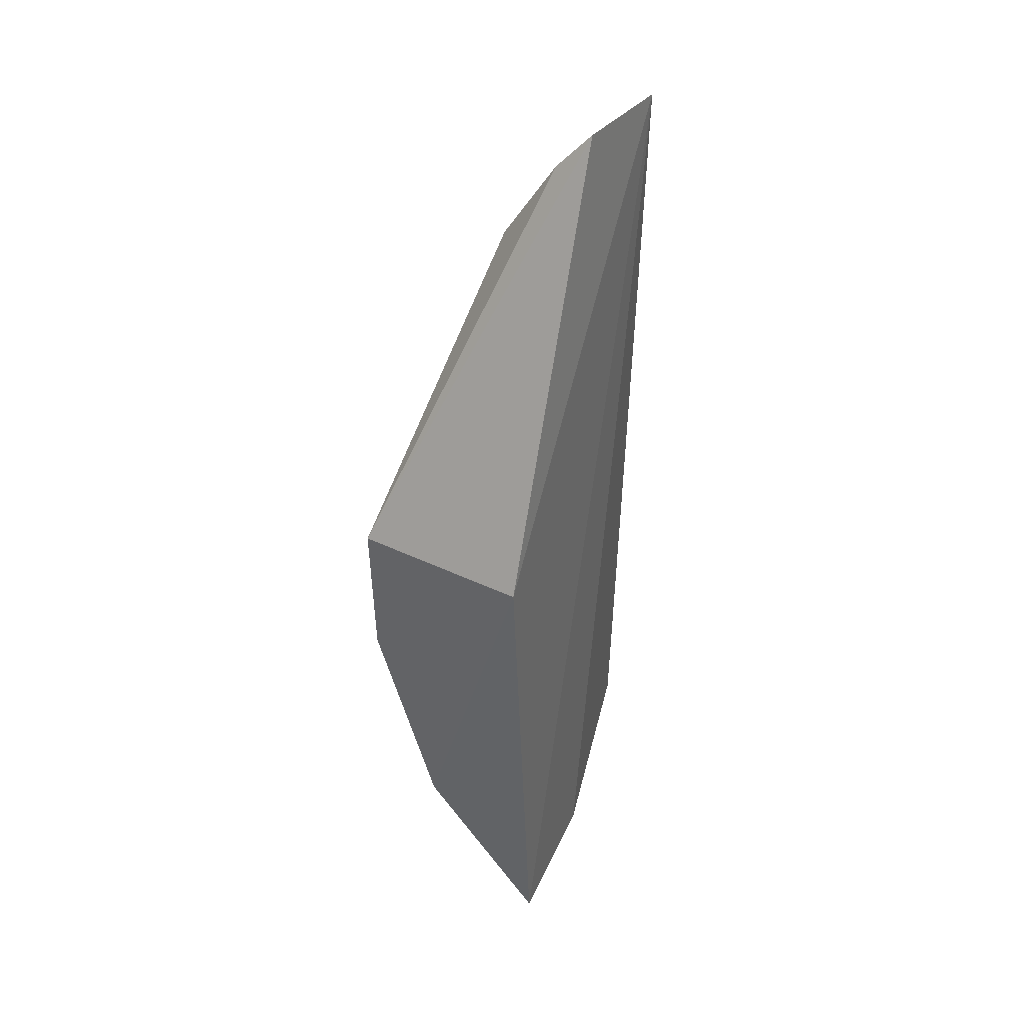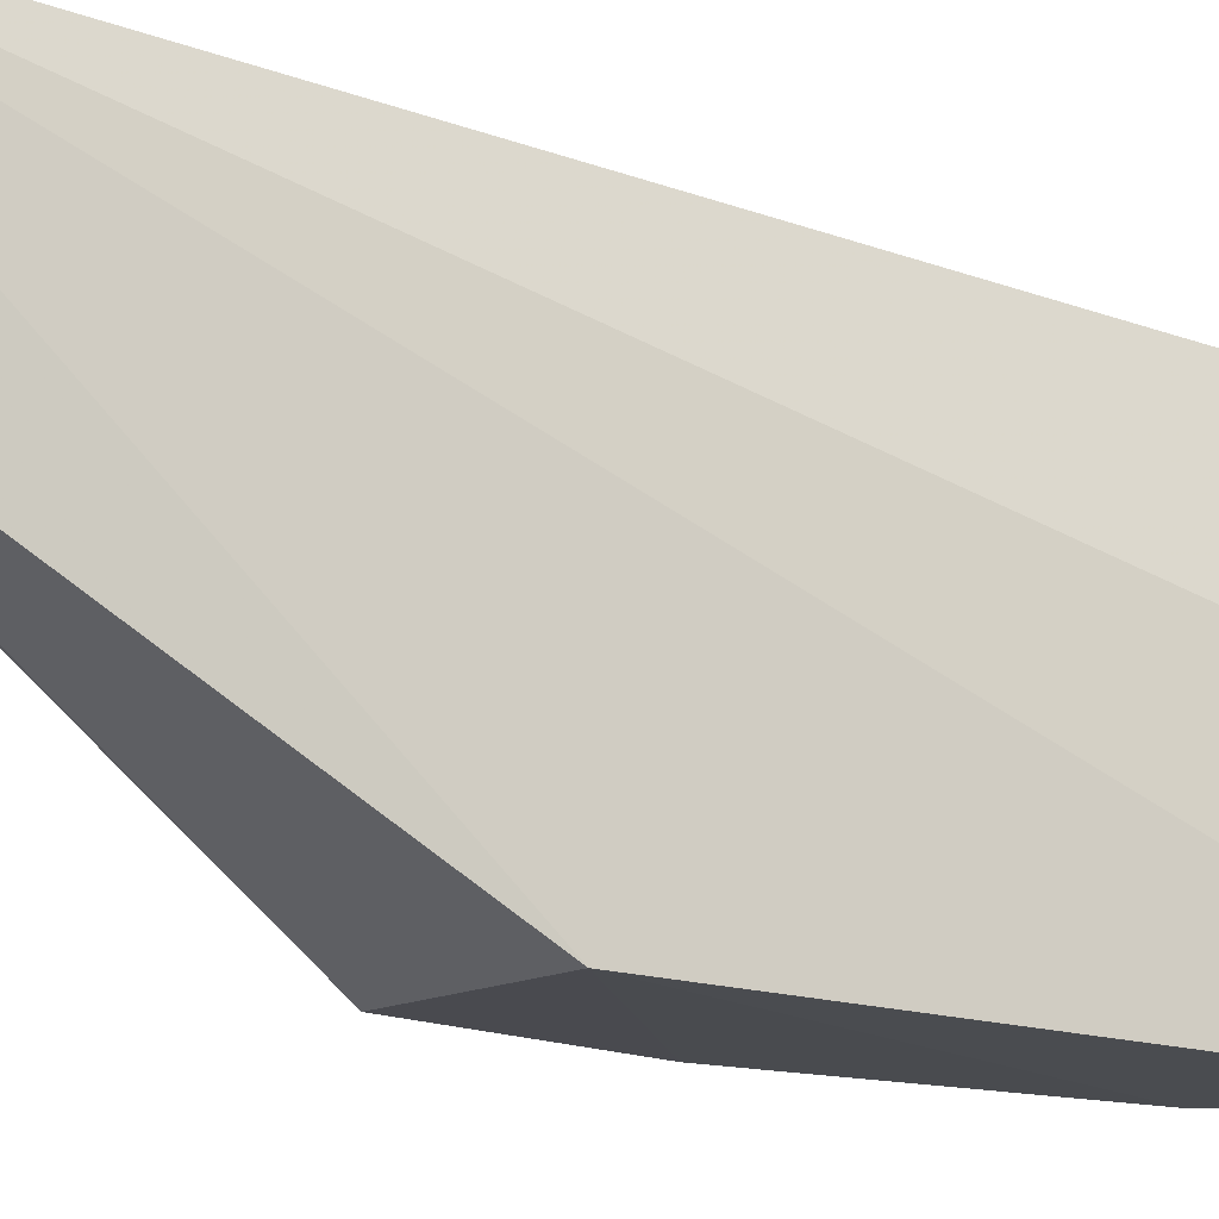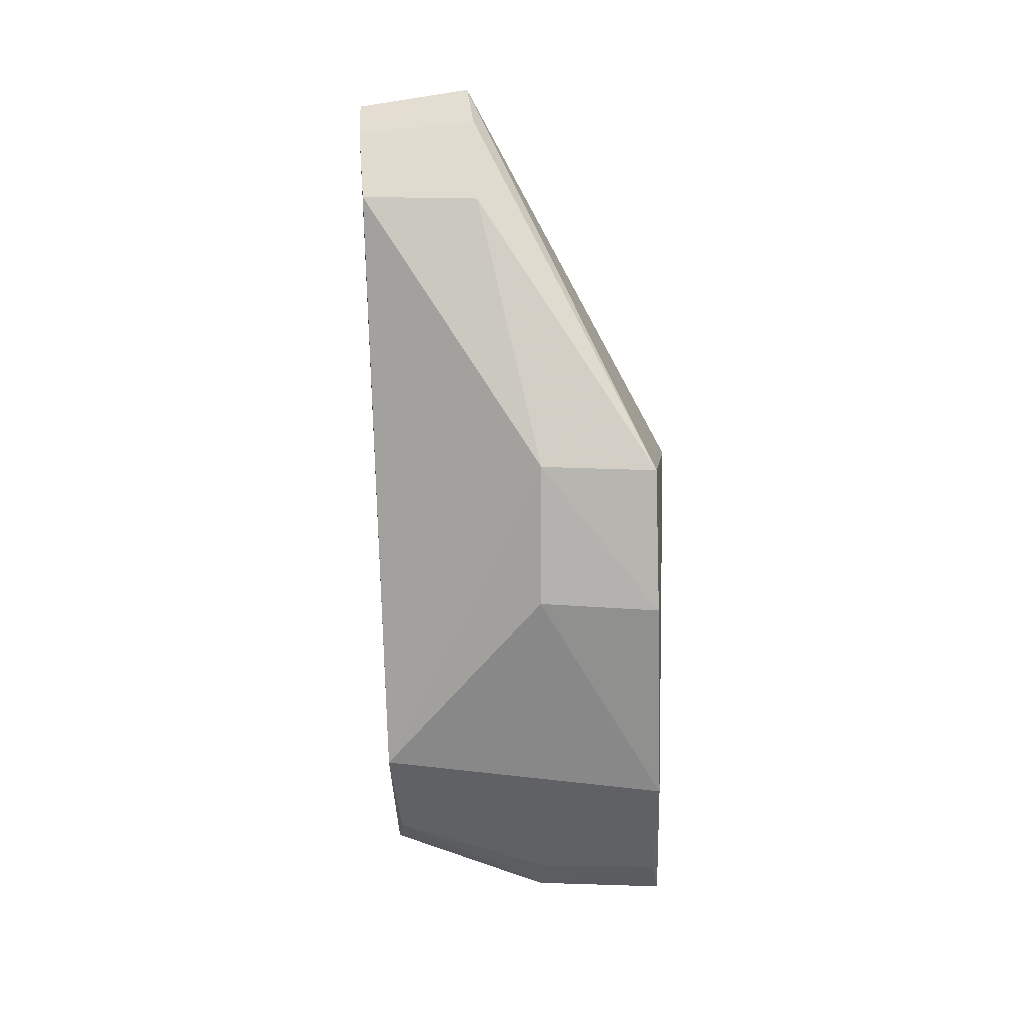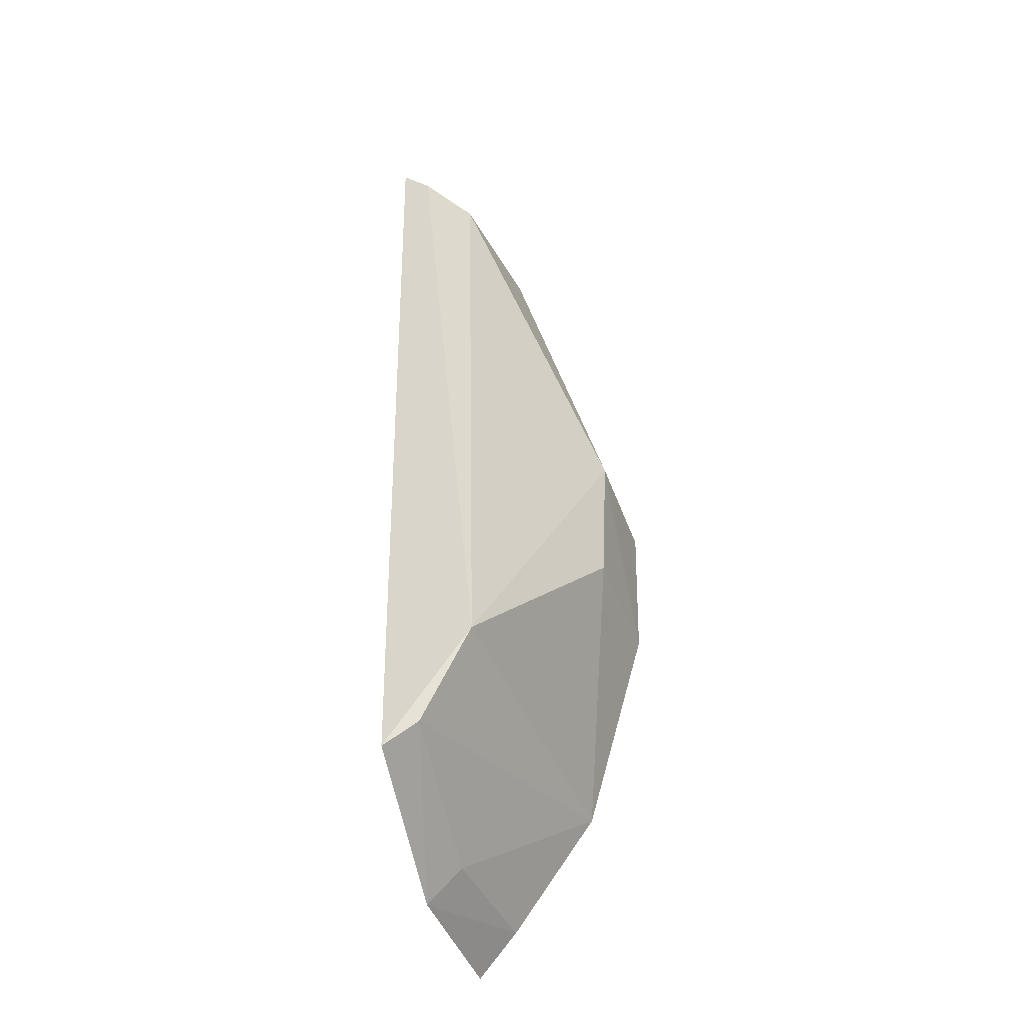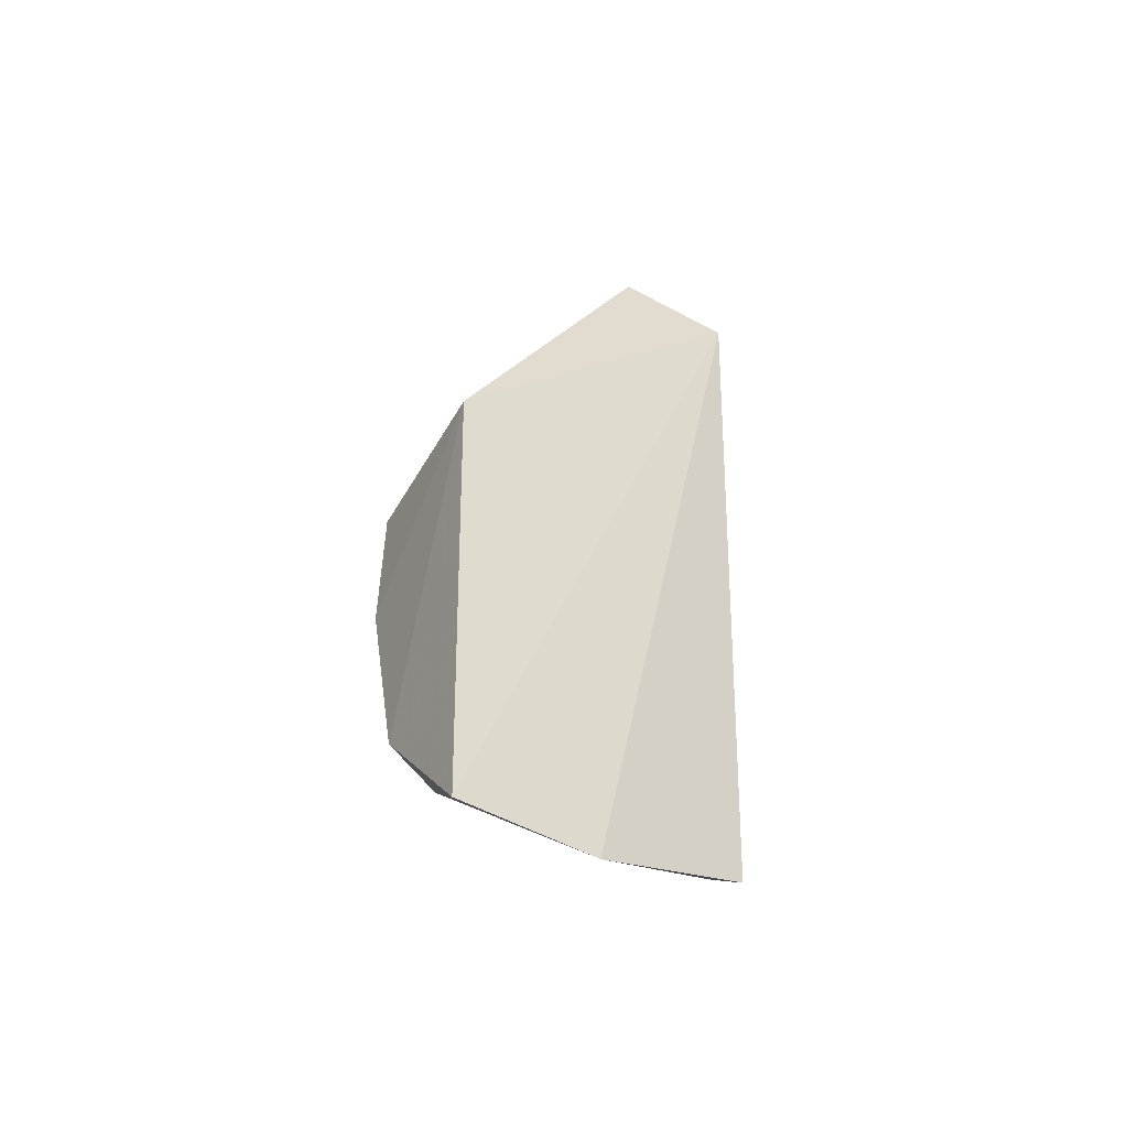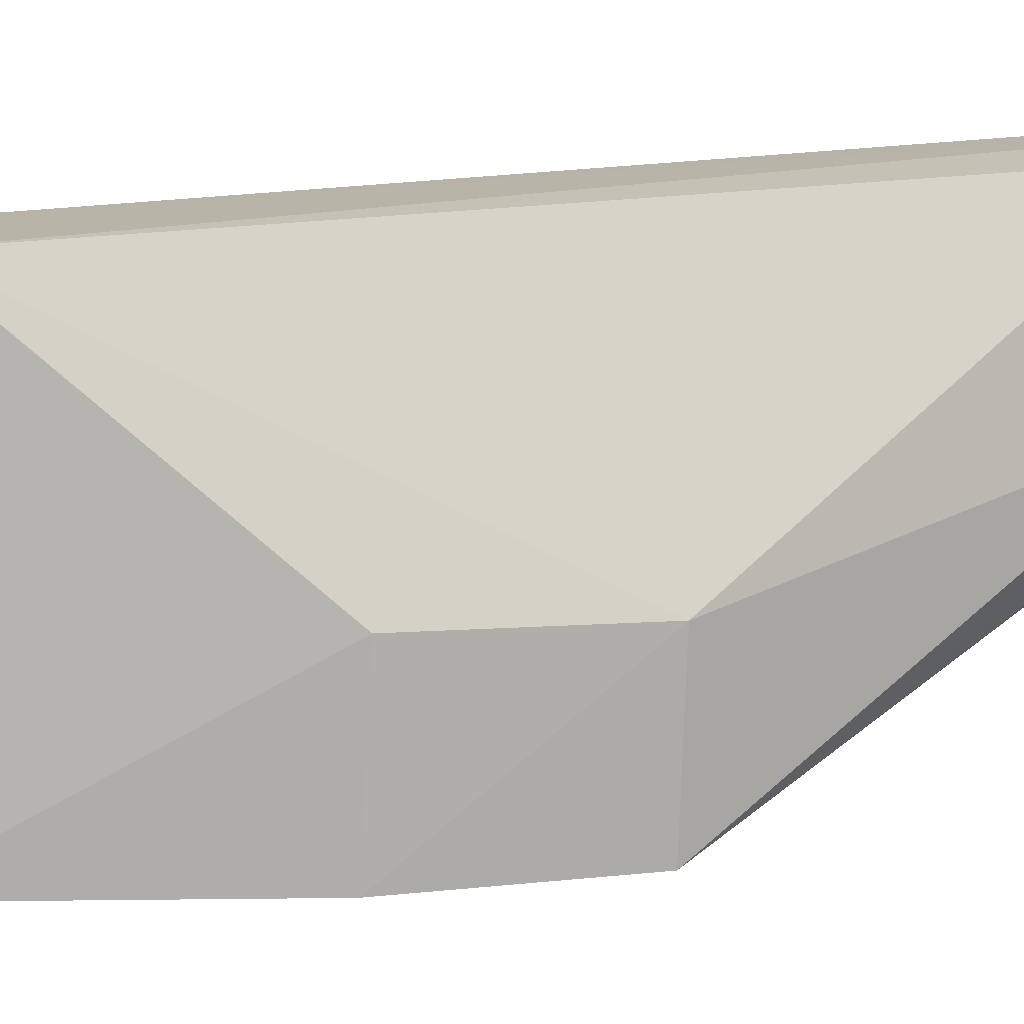
<metadata>
{"format":"obj","ext":"obj","renderer":"f3d","projection":"perspective","resolution":1024,"background":"white","views":[{"elev":43.3,"azim":-155.8,"up":"+Y"},{"elev":-17.5,"azim":-122.4,"up":"+Z"},{"elev":7.4,"azim":91.3,"up":"+Y"},{"elev":-44.5,"azim":21.0,"up":"+Y"},{"elev":-47.9,"azim":-124.1,"up":"+Y"},{"elev":12.2,"azim":77.1,"up":"+Z"}]}
</metadata>
<code>
v 0.1136 0.02662 0.01868
v 0.1214 0.001794 0.009197
v 0.1215 0.008458 0.003566
v 0.1134 0.008545 0.00278
v 0.1135 -0.01256 0.01695
v 0.1143 0.02739 0.0131
v 0.1174 0.0218 0.01821
v 0.1125 -0.0156 0.009245
v 0.1217 0.008629 0.009182
v 0.115 0.02519 0.0186
v 0.1182 0.02168 0.01243
v 0.1176 -0.007339 0.01713
v 0.1124 -0.01578 0.002755
v 0.1213 0.001476 0.003371
v 0.1158 0.02565 0.0127
v 0.1151 -0.01148 0.01669
v 0.1182 -0.008613 0.003043
v 0.1141 -0.01403 0.009159
v 0.1143 -0.01399 0.003138
f 6 3 4
f 6 4 1
f 8 5 1
f 10 6 1
f 10 1 5
f 11 9 3
f 11 7 9
f 12 9 7
f 12 2 9
f 12 10 5
f 12 7 10
f 13 8 1
f 13 1 4
f 14 9 2
f 14 3 9
f 14 4 3
f 15 10 7
f 15 6 10
f 15 7 11
f 15 11 3
f 15 3 6
f 16 12 5
f 16 5 8
f 17 14 2
f 17 2 12
f 17 13 4
f 17 4 14
f 17 12 16
f 18 17 16
f 18 16 8
f 19 18 8
f 19 8 13
f 19 13 17
f 19 17 18

</code>
